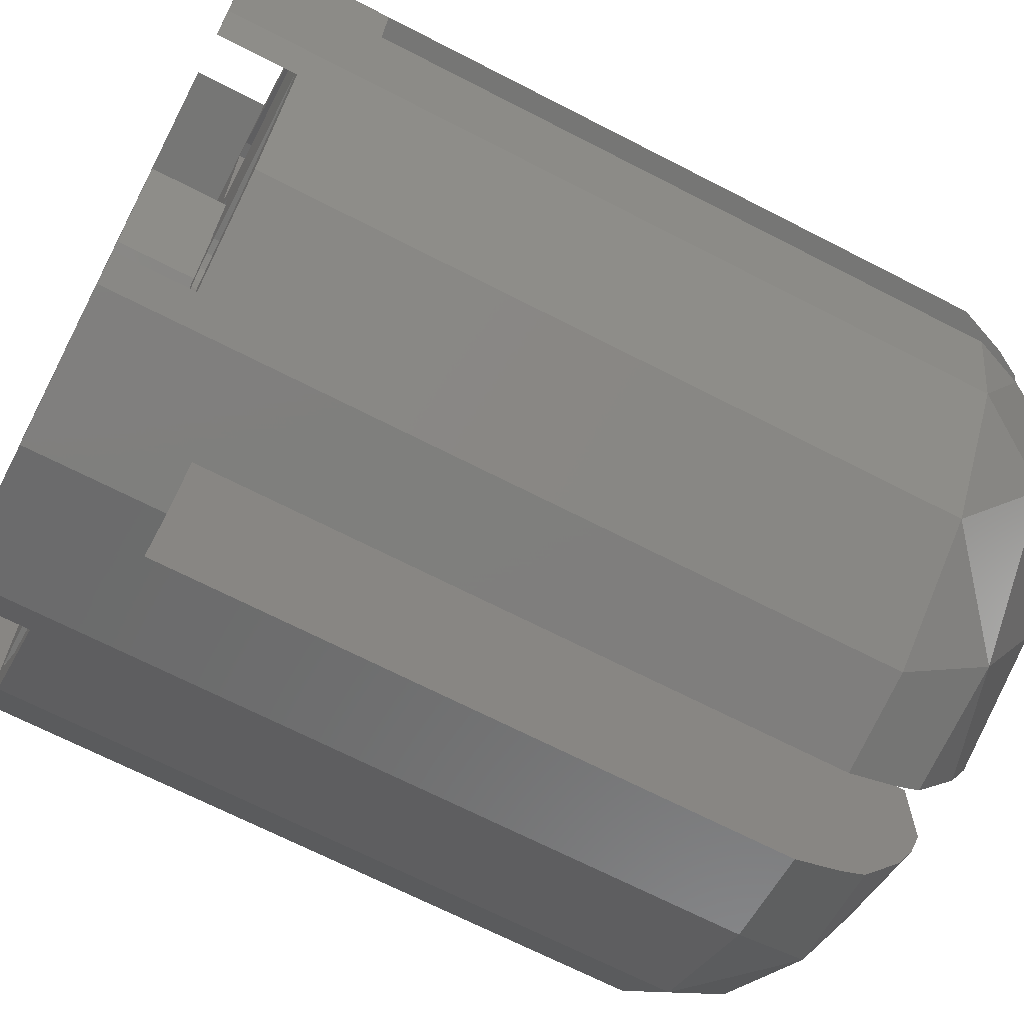
<metadata>
{"format":"stl","ext":"stl","renderer":"f3d","projection":"perspective","resolution":1024,"background":"white","views":[{"elev":-68.5,"azim":-117.3,"up":"+Z"}]}
</metadata>
<code>
# stl→obj: 432 verts, 680 faces
v -0.3062 0 -0.7391
v 0.3062 0 -0.7391
v 0 0 -0.8
v -0.7391 0 0.3062
v -0.7391 0 -0.3062
v -0.8 0 0
v 0.7391 0 -0.3062
v 0.7391 0 0.3062
v 0.8 0 0
v 0.3062 0 0.7391
v -0.3062 0 0.7391
v 0 0 0.8
v 0.1697 -0.8 0.1697
v 0.1 -0.8 0.2163
v 0.08 -0.8 0.16
v -0.1697 -0.8 -0.1697
v -0.1 -0.8 -0.2163
v -0.08 -0.8 -0.16
v 0.2163 -0.8 0.1
v 0.16 -0.8 0.08
v -0.16 -0.8 -0.08
v -0.2163 -0.8 -0.1
v 0.1697 -0.16 0.1697
v 0.08 -0.16 0.16
v 0.1 -0.16 0.2163
v -0.1697 -0.16 -0.1697
v -0.08 -0.16 -0.16
v -0.1 -0.16 -0.2163
v 0.2163 -0.16 0.1
v 0.16 -0.16 0.08
v -0.16 -0.16 -0.08
v -0.2163 -0.16 -0.1
v 0.7391 -1.6 0.3062
v 0.5657 -1.6 0.5657
v 0.6269 -1.776 0.3514
v 0.3514 -1.776 0.6269
v 0.3062 -1.6 0.7391
v 0.3514 -1.913 0.3514
v 0.3104 -1.92 0.3462
v 0.3462 -1.92 0.3104
v 0.1 -1.92 0.2264
v 0.1 -1.92 0.4196
v 0.1 -1.92 0.2163
v 0.1697 -1.92 0.1697
v 0.7391 -1.703 0.1
v 0.7801 -1.6 0.1
v 0.1 -1.6 0.7801
v 0.1 -1.703 0.7391
v 0.5831 -1.852 0.1
v 0.7072 -1.76 0.1
v 0.1 -1.76 0.7072
v 0.1 -1.852 0.5831
v 0.1 -0.28 0.7801
v 0.09185 -0.28 0.2217
v 0.1 -0.28 0.2163
v 0.2163 -0.28 0.1
v 0.2217 -0.28 0.09185
v 0.7801 -0.28 0.1
v 0.32 -1.36 0.24
v 0.6652 -1.36 0.2756
v 0.6723 -1.36 0.24
v 0 -0.16 0.7031
v 0.36 -0.16 0.7031
v 0.24 -0.16 0.6723
v 0.2756 -0.16 0.6652
v 0.7031 -0.16 0
v 0.6723 -0.16 0.24
v 0.7031 -0.16 0.36
v 0.6652 -0.16 0.2756
v 0.24 -0.16 0.32
v 0.2461 -0.16 0.2894
v 0.24 -0.16 0.24
v 0.2634 -0.16 0.2634
v 0.2894 -0.16 0.2461
v 0.32 -0.16 0.24
v 0.2894 -1.36 0.2461
v 0.24 -1.36 0.32
v 0.2634 -1.36 0.2634
v 0.2461 -1.36 0.2894
v -0.6652 -0.16 0.2756
v -0.6723 -0.16 0.24
v -0.7031 -0.16 0.36
v -0.7031 -0.16 0
v -0.2756 -0.16 0.6652
v -0.36 -0.16 0.7031
v -0.24 -0.16 0.6723
v -0.6723 -1.36 0.24
v -0.6652 -1.36 0.2756
v -0.32 -1.36 0.24
v -0.7801 -0.28 0.1
v -0.2217 -0.28 0.09185
v -0.2163 -0.28 0.1
v -0.1 -0.28 0.2163
v -0.09185 -0.28 0.2217
v -0.1 -0.28 0.7801
v -0.3514 -1.776 0.6269
v -0.1 -1.852 0.5831
v -0.1 -1.76 0.7072
v -0.6269 -1.776 0.3514
v -0.7072 -1.76 0.1
v -0.5831 -1.852 0.1
v -0.3062 -1.6 0.7391
v -0.1 -1.703 0.7391
v -0.1 -1.6 0.7801
v -0.7801 -1.6 0.1
v -0.7391 -1.703 0.1
v -0.7391 -1.6 0.3062
v -0.3462 -1.92 0.3104
v -0.1697 -1.92 0.1697
v -0.1 -1.92 0.2163
v -0.1 -1.92 0.4196
v -0.3104 -1.92 0.3462
v -0.1 -1.92 0.2264
v -0.3514 -1.913 0.3514
v -0.5657 -1.6 0.5657
v -0.24 -0.16 0.24
v -0.32 -0.16 0.24
v -0.2894 -0.16 0.2461
v -0.2634 -0.16 0.2634
v -0.2461 -0.16 0.2894
v -0.24 -0.16 0.32
v -0.24 -1.36 0.32
v -0.2461 -1.36 0.2894
v -0.2634 -1.36 0.2634
v -0.2894 -1.36 0.2461
v -0.7391 -1.6 -0.3062
v -0.5657 -1.6 -0.5657
v -0.6269 -1.776 -0.3514
v -0.3514 -1.776 -0.6269
v -0.3062 -1.6 -0.7391
v -0.3514 -1.913 -0.3514
v -0.3104 -1.92 -0.3462
v -0.3462 -1.92 -0.3104
v -0.1 -1.92 -0.2264
v -0.1 -1.92 -0.4196
v -0.1 -1.92 -0.2163
v -0.1697 -1.92 -0.1697
v -0.7391 -1.703 -0.1
v -0.7801 -1.6 -0.1
v -0.1 -1.6 -0.7801
v -0.1 -1.703 -0.7391
v -0.5831 -1.852 -0.1
v -0.7072 -1.76 -0.1
v -0.1 -1.76 -0.7072
v -0.1 -1.852 -0.5831
v -0.1 -0.28 -0.7801
v -0.09185 -0.28 -0.2217
v -0.1 -0.28 -0.2163
v -0.2163 -0.28 -0.1
v -0.2217 -0.28 -0.09185
v -0.7801 -0.28 -0.1
v -0.32 -1.36 -0.24
v -0.6652 -1.36 -0.2756
v -0.6723 -1.36 -0.24
v 0 -0.16 -0.7031
v -0.36 -0.16 -0.7031
v -0.24 -0.16 -0.6723
v -0.2756 -0.16 -0.6652
v -0.6723 -0.16 -0.24
v -0.7031 -0.16 -0.36
v -0.6652 -0.16 -0.2756
v -0.24 -0.16 -0.32
v -0.2461 -0.16 -0.2894
v -0.24 -0.16 -0.24
v -0.2634 -0.16 -0.2634
v -0.2894 -0.16 -0.2461
v -0.32 -0.16 -0.24
v -0.2894 -1.36 -0.2461
v -0.24 -1.36 -0.32
v -0.2634 -1.36 -0.2634
v -0.2461 -1.36 -0.2894
v 0.6652 -0.16 -0.2756
v 0.6723 -0.16 -0.24
v 0.7031 -0.16 -0.36
v 0.2756 -0.16 -0.6652
v 0.36 -0.16 -0.7031
v 0.24 -0.16 -0.6723
v 0.6723 -1.36 -0.24
v 0.6652 -1.36 -0.2756
v 0.32 -1.36 -0.24
v 0.7801 -0.28 -0.1
v 0.2217 -0.28 -0.09185
v 0.2163 -0.28 -0.1
v 0.1 -0.28 -0.2163
v 0.09185 -0.28 -0.2217
v 0.1 -0.28 -0.7801
v 0.3514 -1.776 -0.6269
v 0.1 -1.852 -0.5831
v 0.1 -1.76 -0.7072
v 0.6269 -1.776 -0.3514
v 0.7072 -1.76 -0.1
v 0.5831 -1.852 -0.1
v 0.3062 -1.6 -0.7391
v 0.1 -1.703 -0.7391
v 0.1 -1.6 -0.7801
v 0.7801 -1.6 -0.1
v 0.7391 -1.703 -0.1
v 0.7391 -1.6 -0.3062
v 0.3462 -1.92 -0.3104
v 0.1697 -1.92 -0.1697
v 0.1 -1.92 -0.2163
v 0.1 -1.92 -0.4196
v 0.3104 -1.92 -0.3462
v 0.1 -1.92 -0.2264
v 0.3514 -1.913 -0.3514
v 0.5657 -1.6 -0.5657
v 0.24 -0.16 -0.24
v 0.32 -0.16 -0.24
v 0.2894 -0.16 -0.2461
v 0.2634 -0.16 -0.2634
v 0.2461 -0.16 -0.2894
v 0.24 -0.16 -0.32
v 0.24 -1.36 -0.32
v 0.2461 -1.36 -0.2894
v 0.2634 -1.36 -0.2634
v 0.2894 -1.36 -0.2461
v 0.24 0 0
v 0.32 0 0
v 0.2263 0 -0.2263
v 0.1697 0 -0.1697
v 0 0 -0.32
v 0 0 -0.24
v -0.2263 0 -0.2263
v -0.1697 0 -0.1697
v -0.32 0 -0
v -0.24 0 -0
v -0.2263 0 0.2263
v -0.1697 0 0.1697
v -0 0 0.32
v -0 0 0.24
v 0.2263 0 0.2263
v 0.1697 0 0.1697
v 0.32 -0.16 0
v 0.2263 -0.16 -0.2263
v 0 -0.16 -0.32
v -0.2263 -0.16 -0.2263
v -0.32 -0.16 -0
v -0.2263 -0.16 0.2263
v -0 -0.16 0.32
v 0.2263 -0.16 0.2263
v 0.24 -0.16 0
v 0.1697 -0.16 -0.1697
v 0 -0.16 -0.24
v -0.24 -0.16 -0
v -0.1697 -0.16 0.1697
v -0 -0.16 0.24
v 0.24 -0.28 0
v 0.2217 -0.28 0.09184
v 0.2217 -0.16 0.09184
v 0.1697 -0.28 0.1697
v 0.09184 -0.28 0.2217
v 0.09184 -0.16 0.2217
v -0 -0.28 0.24
v -0.09184 -0.28 0.2217
v -0.09184 -0.16 0.2217
v -0.1697 -0.28 0.1697
v -0.2217 -0.28 0.09184
v -0.2217 -0.16 0.09184
v -0.24 -0.28 -0
v -0.2217 -0.28 -0.09184
v -0.2217 -0.16 -0.09184
v -0.1697 -0.28 -0.1697
v -0.09184 -0.28 -0.2217
v -0.09184 -0.16 -0.2217
v 0 -0.28 -0.24
v 0.09184 -0.28 -0.2217
v 0.09184 -0.16 -0.2217
v 0.1697 -0.28 -0.1697
v 0.2217 -0.28 -0.09184
v 0.2217 -0.16 -0.09184
v 0.8 -0.16 0
v 0.7391 -0.16 0.3062
v 0.3062 -0.16 0.7391
v 0 -0.16 0.8
v -0.3062 -0.16 0.7391
v -0.7391 -0.16 0.3062
v -0.8 -0.16 0
v -0.7391 -0.16 -0.3062
v -0.3062 -0.16 -0.7391
v 0 -0.16 -0.8
v 0.3062 -0.16 -0.7391
v 0.7391 -0.16 -0.3062
v 0.7031 0 0.36
v 0.36 0 0.7031
v -0.36 0 0.7031
v -0.7031 0 0.36
v -0.7031 0 -0.36
v -0.36 0 -0.7031
v 0.36 0 -0.7031
v 0.7031 0 -0.36
v 0.1 -0.8 0.1
v 0.1 -0.16 0.1
v -0.1497 -0.8 0.1831
v -0.1 -0.8 0.1
v -0.1 -0.16 0.1
v -0.1497 -0.16 0.1831
v -0.1831 -0.8 0.1497
v -0.1831 -0.16 0.1497
v 0.1497 -0.8 -0.1831
v 0.1 -0.8 -0.1
v 0.1 -0.16 -0.1
v 0.1497 -0.16 -0.1831
v 0.1831 -0.8 -0.1497
v 0.1831 -0.16 -0.1497
v -0.1 -0.8 -0.1
v -0.1 -0.16 -0.1
v -0.1697 -0.8 0.1697
v 0.1697 -0.8 -0.1697
v 0.8 -0.28 0
v 0.7391 -0.16 0.3061
v 0.7391 -0.28 0.3061
v 0.5657 -0.16 0.5657
v 0.5657 -0.28 0.5657
v 0.3061 -0.16 0.7391
v 0.3061 -0.28 0.7391
v -0 -0.16 0.8
v -0 -0.28 0.8
v -0.3061 -0.16 0.7391
v -0.3061 -0.28 0.7391
v -0.5657 -0.16 0.5657
v -0.5657 -0.28 0.5657
v -0.7391 -0.16 0.3061
v -0.7391 -0.28 0.3061
v -0.8 -0.16 -0
v -0.8 -0.28 -0
v -0.7391 -0.16 -0.3061
v -0.7391 -0.28 -0.3061
v -0.5657 -0.16 -0.5657
v -0.5657 -0.28 -0.5657
v -0.3061 -0.16 -0.7391
v -0.3061 -0.28 -0.7391
v 0 -0.28 -0.8
v 0.3061 -0.16 -0.7391
v 0.3061 -0.28 -0.7391
v 0.5657 -0.16 -0.5657
v 0.5657 -0.28 -0.5657
v 0.7391 -0.16 -0.3061
v 0.7391 -0.28 -0.3061
v 0.7391 -0.28 0.3062
v 0.3062 -0.28 0.7391
v 0.1 -1.892 0.5047
v 0.5047 -1.892 0.1
v 0.4196 -1.92 0.1
v 0.2163 -1.92 0.1
v 0.1 -0.28 0.7391
v 0.1 -0.28 0.7072
v 0.1 -0.28 0.5831
v 0.1 -0.28 0.5047
v 0.1 -0.28 0.4196
v 0.4196 -0.28 0.1
v 0.5047 -0.28 0.1
v 0.5831 -0.28 0.1
v 0.7072 -0.28 0.1
v 0.7391 -0.28 0.1
v 0 -0.28 0.8
v 0 -0.28 0.24
v 0.24 -1.36 0.6723
v 0.2756 -1.36 0.6652
v 0.5091 -0.16 0.5091
v 0.5091 -1.36 0.5091
v 0 -0.16 0.32
v 0.1225 -0.16 0.2956
v 0.2956 -0.16 0.1225
v -0.5091 -0.16 0.5091
v -0.2956 -0.16 0.1225
v -0.32 -0.16 0
v -0.1225 -0.16 0.2956
v -0.5091 -1.36 0.5091
v -0.2756 -1.36 0.6652
v -0.24 -1.36 0.6723
v -0.8 -0.28 0
v -0.24 -0.28 0
v -0.2163 -1.92 0.1
v -0.7391 -0.28 0.1
v -0.7072 -0.28 0.1
v -0.5831 -0.28 0.1
v -0.5047 -0.28 0.1
v -0.5047 -1.892 0.1
v -0.4196 -0.28 0.1
v -0.4196 -1.92 0.1
v -0.1 -0.28 0.4196
v -0.1 -0.28 0.5047
v -0.1 -1.892 0.5047
v -0.1 -0.28 0.5831
v -0.1 -0.28 0.7072
v -0.1 -0.28 0.7391
v -0.3062 -0.28 0.7391
v -0.7391 -0.28 0.3062
v -0.7391 -0.28 -0.3062
v -0.3062 -0.28 -0.7391
v -0.1 -1.892 -0.5047
v -0.5047 -1.892 -0.1
v -0.4196 -1.92 -0.1
v -0.2163 -1.92 -0.1
v -0.1 -0.28 -0.7391
v -0.1 -0.28 -0.7072
v -0.1 -0.28 -0.5831
v -0.1 -0.28 -0.5047
v -0.1 -0.28 -0.4196
v -0.4196 -0.28 -0.1
v -0.5047 -0.28 -0.1
v -0.5831 -0.28 -0.1
v -0.7072 -0.28 -0.1
v -0.7391 -0.28 -0.1
v -0.24 -1.36 -0.6723
v -0.2756 -1.36 -0.6652
v -0.5091 -0.16 -0.5091
v -0.5091 -1.36 -0.5091
v -0.1225 -0.16 -0.2956
v -0.2956 -0.16 -0.1225
v 0.5091 -0.16 -0.5091
v 0.2956 -0.16 -0.1225
v 0.1225 -0.16 -0.2956
v 0.5091 -1.36 -0.5091
v 0.2756 -1.36 -0.6652
v 0.24 -1.36 -0.6723
v 0.2163 -1.92 -0.1
v 0.7391 -0.28 -0.1
v 0.7072 -0.28 -0.1
v 0.5831 -0.28 -0.1
v 0.5047 -0.28 -0.1
v 0.5047 -1.892 -0.1
v 0.4196 -0.28 -0.1
v 0.4196 -1.92 -0.1
v 0.1 -0.28 -0.4196
v 0.1 -0.28 -0.5047
v 0.1 -1.892 -0.5047
v 0.1 -0.28 -0.5831
v 0.1 -0.28 -0.7072
v 0.1 -0.28 -0.7391
v 0.3062 -0.28 -0.7391
v 0.7391 -0.28 -0.3062
f 1 2 3
f 4 5 6
f 7 8 9
f 10 11 12
f 13 14 15
f 16 17 18
f 19 13 20
f 21 22 16
f 23 24 25
f 26 27 28
f 29 30 23
f 31 26 32
f 33 34 35
f 35 34 36
f 34 37 36
f 35 36 38
f 39 40 38
f 41 39 42
f 43 44 40
f 33 45 46
f 47 48 37
f 49 50 35
f 51 52 36
f 53 54 55
f 56 57 58
f 59 60 61
f 62 63 64
f 64 63 65
f 66 67 68
f 68 67 69
f 70 71 72
f 71 73 72
f 73 74 72
f 74 75 72
f 59 76 77
f 76 78 77
f 78 79 77
f 80 81 82
f 82 81 83
f 84 85 86
f 86 85 62
f 87 88 89
f 90 91 92
f 93 94 95
f 96 97 98
f 99 100 101
f 102 103 104
f 105 106 107
f 108 109 110
f 111 112 113
f 114 108 112
f 114 96 99
f 96 102 115
f 96 115 99
f 99 115 107
f 116 117 118
f 116 118 119
f 116 119 120
f 116 120 121
f 122 123 124
f 122 124 125
f 122 125 89
f 126 127 128
f 128 127 129
f 127 130 129
f 128 129 131
f 132 133 131
f 134 132 135
f 136 137 133
f 126 138 139
f 140 141 130
f 142 143 128
f 144 145 129
f 146 147 148
f 149 150 151
f 152 153 154
f 155 156 157
f 157 156 158
f 83 159 160
f 160 159 161
f 162 163 164
f 163 165 164
f 165 166 164
f 166 167 164
f 152 168 169
f 168 170 169
f 170 171 169
f 172 173 174
f 174 173 66
f 175 176 177
f 177 176 155
f 178 179 180
f 181 182 183
f 184 185 186
f 187 188 189
f 190 191 192
f 193 194 195
f 196 197 198
f 199 200 201
f 202 203 204
f 205 199 203
f 205 187 190
f 187 193 206
f 187 206 190
f 190 206 198
f 207 208 209
f 207 209 210
f 207 210 211
f 207 211 212
f 213 214 215
f 213 215 216
f 213 216 180
f 217 218 219
f 217 219 220
f 220 219 221
f 220 221 222
f 222 221 223
f 222 223 224
f 224 223 225
f 224 225 226
f 226 225 227
f 226 227 228
f 228 227 229
f 228 229 230
f 230 229 231
f 230 231 232
f 232 231 218
f 232 218 217
f 218 233 234
f 218 234 219
f 219 234 235
f 219 235 221
f 221 235 236
f 221 236 223
f 223 236 237
f 223 237 225
f 225 237 238
f 225 238 227
f 227 238 239
f 227 239 229
f 229 239 240
f 229 240 231
f 231 240 233
f 231 233 218
f 241 217 220
f 241 220 242
f 242 220 222
f 242 222 243
f 243 222 224
f 243 224 26
f 26 224 226
f 26 226 244
f 244 226 228
f 244 228 245
f 245 228 230
f 245 230 246
f 246 230 232
f 246 232 23
f 23 232 217
f 23 217 241
f 241 247 248
f 241 248 249
f 249 248 250
f 249 250 23
f 23 250 251
f 23 251 252
f 252 251 253
f 252 253 246
f 246 253 254
f 246 254 255
f 255 254 256
f 255 256 245
f 245 256 257
f 245 257 258
f 258 257 259
f 258 259 244
f 244 259 260
f 244 260 261
f 261 260 262
f 261 262 26
f 26 262 263
f 26 263 264
f 264 263 265
f 264 265 243
f 243 265 266
f 243 266 267
f 267 266 268
f 267 268 242
f 242 268 269
f 242 269 270
f 270 269 247
f 270 247 241
f 271 9 8
f 271 8 272
f 273 10 12
f 273 12 274
f 274 12 11
f 274 11 275
f 276 4 6
f 276 6 277
f 277 6 5
f 277 5 278
f 279 1 3
f 279 3 280
f 280 3 2
f 280 2 281
f 282 7 9
f 282 9 271
f 283 68 272
f 283 272 8
f 284 10 273
f 284 273 63
f 285 85 275
f 285 275 11
f 276 82 286
f 276 286 4
f 287 160 278
f 287 278 5
f 279 156 288
f 279 288 1
f 2 289 176
f 2 176 281
f 282 174 290
f 282 290 7
f 288 289 2
f 288 2 1
f 286 287 5
f 286 5 4
f 290 283 8
f 290 8 7
f 284 285 11
f 284 11 10
f 288 156 176
f 288 176 289
f 286 82 160
f 286 160 287
f 290 174 68
f 290 68 283
f 284 63 85
f 284 85 285
f 20 291 292
f 20 292 30
f 291 15 24
f 291 24 292
f 293 294 295
f 293 295 296
f 294 297 298
f 294 298 295
f 299 300 301
f 299 301 302
f 300 303 304
f 300 304 301
f 21 305 306
f 21 306 31
f 305 18 27
f 305 27 306
f 20 30 29
f 20 29 19
f 15 14 25
f 15 25 24
f 22 21 31
f 22 31 32
f 17 28 27
f 17 27 18
f 20 13 15
f 20 15 291
f 293 307 297
f 293 297 294
f 299 308 303
f 299 303 300
f 21 16 18
f 21 18 305
f 30 292 24
f 30 24 23
f 296 295 298
f 296 298 245
f 302 301 304
f 302 304 242
f 31 306 27
f 31 27 26
f 309 271 310
f 309 310 311
f 311 310 312
f 311 312 313
f 313 312 314
f 313 314 315
f 315 314 316
f 315 316 317
f 317 316 318
f 317 318 319
f 319 318 320
f 319 320 321
f 321 320 322
f 321 322 323
f 323 322 324
f 323 324 325
f 325 324 326
f 325 326 327
f 327 326 328
f 327 328 329
f 329 328 330
f 329 330 331
f 331 330 280
f 331 280 332
f 332 280 333
f 332 333 334
f 334 333 335
f 334 335 336
f 336 335 337
f 336 337 338
f 338 337 271
f 338 271 309
f 33 339 313
f 33 313 34
f 34 313 340
f 34 340 37
f 42 39 38
f 42 38 341
f 342 38 40
f 342 40 343
f 40 39 41
f 40 41 43
f 40 44 344
f 40 344 343
f 339 33 46
f 339 46 58
f 37 340 53
f 37 53 47
f 33 35 50
f 33 50 45
f 51 36 37
f 51 37 48
f 35 38 342
f 35 342 49
f 38 36 52
f 38 52 341
f 47 53 345
f 47 345 48
f 48 345 346
f 48 346 51
f 51 346 347
f 51 347 52
f 52 347 348
f 52 348 341
f 341 348 349
f 341 349 42
f 42 349 55
f 42 55 43
f 344 56 350
f 344 350 343
f 343 350 351
f 343 351 342
f 342 351 352
f 342 352 49
f 49 352 353
f 49 353 50
f 50 353 354
f 50 354 45
f 45 354 58
f 45 58 46
f 250 44 43
f 250 43 55
f 56 344 44
f 56 44 250
f 53 355 356
f 53 356 54
f 58 57 247
f 58 247 309
f 70 64 357
f 70 357 77
f 64 65 358
f 64 358 357
f 65 359 360
f 65 360 358
f 359 69 60
f 359 60 360
f 69 67 61
f 69 61 60
f 67 75 59
f 67 59 61
f 77 357 358
f 77 358 59
f 59 358 360
f 59 360 60
f 361 62 64
f 361 64 362
f 362 64 72
f 362 72 240
f 240 72 67
f 240 67 363
f 233 363 67
f 233 67 66
f 63 312 359
f 63 359 65
f 312 68 69
f 312 69 359
f 70 77 79
f 70 79 71
f 71 79 78
f 71 78 73
f 73 78 76
f 73 76 74
f 74 76 59
f 74 59 75
f 364 80 82
f 364 82 320
f 84 364 320
f 84 320 85
f 83 81 365
f 83 365 366
f 365 81 116
f 365 116 238
f 238 116 86
f 238 86 367
f 367 86 62
f 367 62 361
f 88 368 369
f 88 369 89
f 89 369 370
f 89 370 122
f 87 89 117
f 87 117 81
f 88 87 81
f 88 81 80
f 368 88 80
f 368 80 364
f 369 368 364
f 369 364 84
f 370 369 84
f 370 84 86
f 122 370 86
f 122 86 121
f 371 372 91
f 371 91 90
f 94 356 355
f 94 355 95
f 256 109 373
f 256 373 92
f 93 110 109
f 93 109 256
f 105 90 374
f 105 374 106
f 106 374 375
f 106 375 100
f 100 375 376
f 100 376 101
f 101 376 377
f 101 377 378
f 378 377 379
f 378 379 380
f 380 379 92
f 380 92 373
f 110 93 381
f 110 381 111
f 111 381 382
f 111 382 383
f 383 382 384
f 383 384 97
f 97 384 385
f 97 385 98
f 98 385 386
f 98 386 103
f 103 386 95
f 103 95 104
f 383 97 96
f 383 96 114
f 101 378 114
f 101 114 99
f 103 102 96
f 103 96 98
f 106 100 99
f 106 99 107
f 104 95 387
f 104 387 102
f 90 105 107
f 90 107 388
f 380 373 109
f 380 109 108
f 110 113 112
f 110 112 108
f 380 108 114
f 380 114 378
f 383 114 112
f 383 112 111
f 102 387 321
f 102 321 115
f 115 321 388
f 115 388 107
f 117 89 125
f 117 125 118
f 118 125 124
f 118 124 119
f 119 124 123
f 119 123 120
f 120 123 122
f 120 122 121
f 126 389 329
f 126 329 127
f 127 329 390
f 127 390 130
f 135 132 131
f 135 131 391
f 392 131 133
f 392 133 393
f 133 132 134
f 133 134 136
f 133 137 394
f 133 394 393
f 389 126 139
f 389 139 151
f 130 390 146
f 130 146 140
f 126 128 143
f 126 143 138
f 144 129 130
f 144 130 141
f 128 131 392
f 128 392 142
f 131 129 145
f 131 145 391
f 140 146 395
f 140 395 141
f 141 395 396
f 141 396 144
f 144 396 397
f 144 397 145
f 145 397 398
f 145 398 391
f 391 398 399
f 391 399 135
f 135 399 148
f 135 148 136
f 394 149 400
f 394 400 393
f 393 400 401
f 393 401 392
f 392 401 402
f 392 402 142
f 142 402 403
f 142 403 143
f 143 403 404
f 143 404 138
f 138 404 151
f 138 151 139
f 262 137 136
f 262 136 148
f 149 394 137
f 149 137 262
f 146 332 265
f 146 265 147
f 151 150 372
f 151 372 371
f 162 157 405
f 162 405 169
f 157 158 406
f 157 406 405
f 158 407 408
f 158 408 406
f 407 161 153
f 407 153 408
f 161 159 154
f 161 154 153
f 159 167 152
f 159 152 154
f 169 405 406
f 169 406 152
f 152 406 408
f 152 408 153
f 235 155 157
f 235 157 409
f 409 157 164
f 409 164 236
f 236 164 159
f 236 159 410
f 366 410 159
f 366 159 83
f 156 328 407
f 156 407 158
f 328 160 161
f 328 161 407
f 162 169 171
f 162 171 163
f 163 171 170
f 163 170 165
f 165 170 168
f 165 168 166
f 166 168 152
f 166 152 167
f 411 172 174
f 411 174 335
f 175 411 335
f 175 335 176
f 66 173 412
f 66 412 233
f 412 173 207
f 412 207 234
f 234 207 177
f 234 177 413
f 413 177 155
f 413 155 235
f 179 414 415
f 179 415 180
f 180 415 416
f 180 416 213
f 178 180 208
f 178 208 173
f 179 178 173
f 179 173 172
f 414 179 172
f 414 172 411
f 415 414 411
f 415 411 175
f 416 415 175
f 416 175 177
f 213 416 177
f 213 177 212
f 309 247 182
f 309 182 181
f 185 265 332
f 185 332 186
f 268 200 417
f 268 417 183
f 184 201 200
f 184 200 268
f 196 181 418
f 196 418 197
f 197 418 419
f 197 419 191
f 191 419 420
f 191 420 192
f 192 420 421
f 192 421 422
f 422 421 423
f 422 423 424
f 424 423 183
f 424 183 417
f 201 184 425
f 201 425 202
f 202 425 426
f 202 426 427
f 427 426 428
f 427 428 188
f 188 428 429
f 188 429 189
f 189 429 430
f 189 430 194
f 194 430 186
f 194 186 195
f 427 188 187
f 427 187 205
f 192 422 205
f 192 205 190
f 194 193 187
f 194 187 189
f 197 191 190
f 197 190 198
f 195 186 431
f 195 431 193
f 181 196 198
f 181 198 432
f 424 417 200
f 424 200 199
f 201 204 203
f 201 203 199
f 424 199 205
f 424 205 422
f 427 205 203
f 427 203 202
f 193 431 336
f 193 336 206
f 206 336 432
f 206 432 198
f 208 180 216
f 208 216 209
f 209 216 215
f 209 215 210
f 210 215 214
f 210 214 211
f 211 214 213
f 211 213 212

</code>
